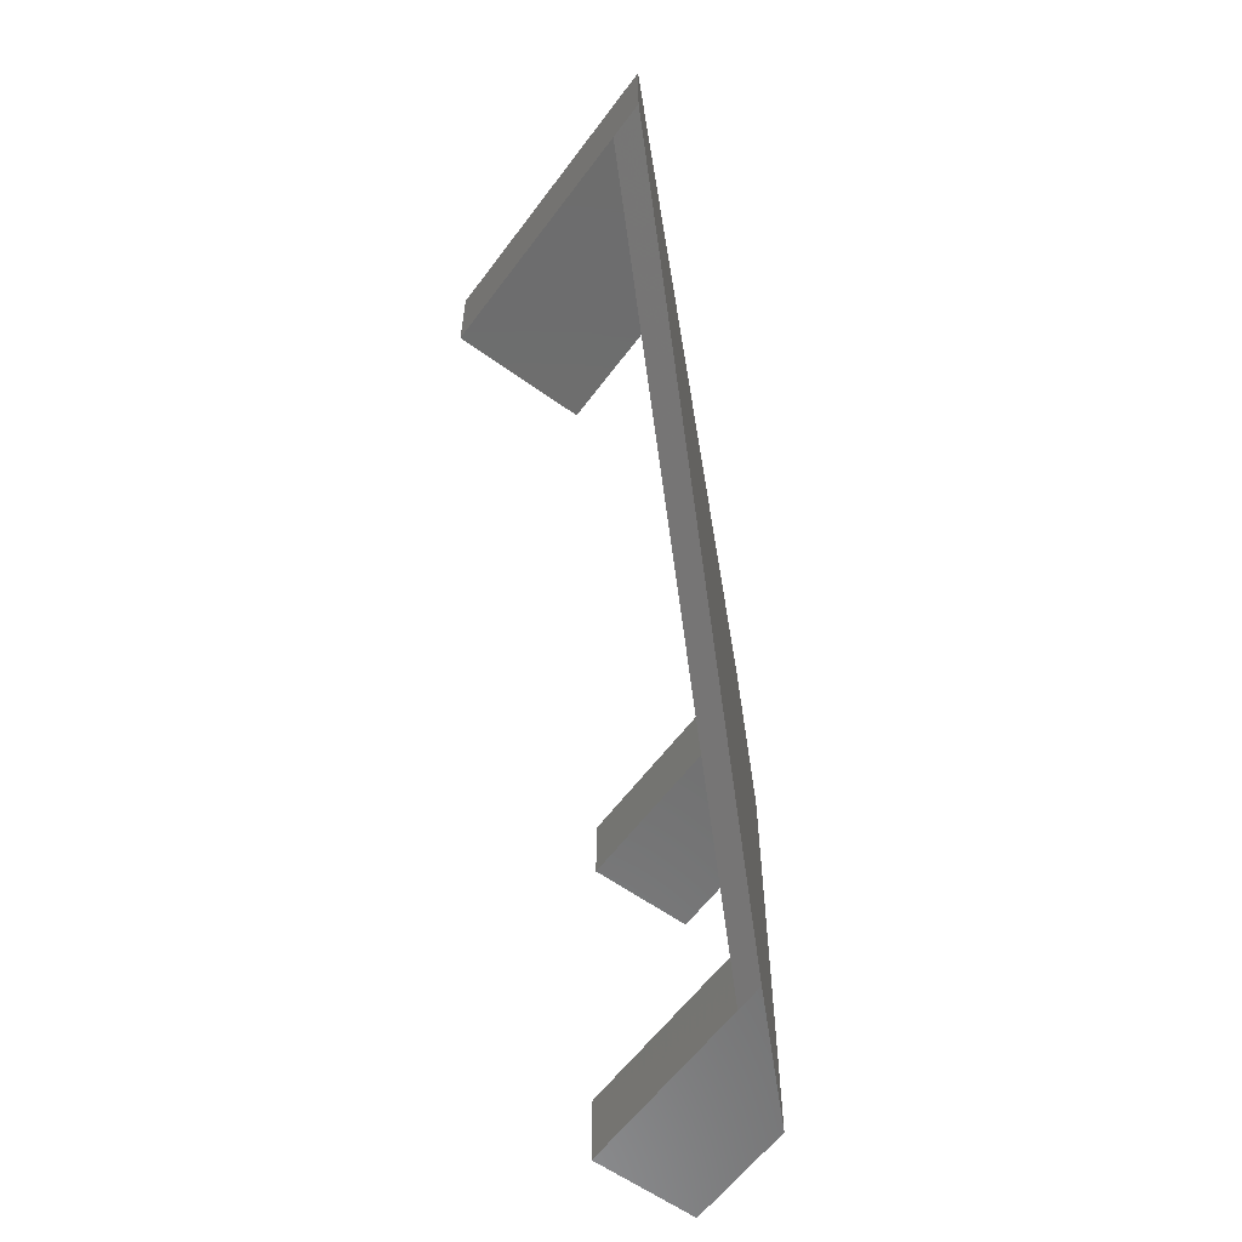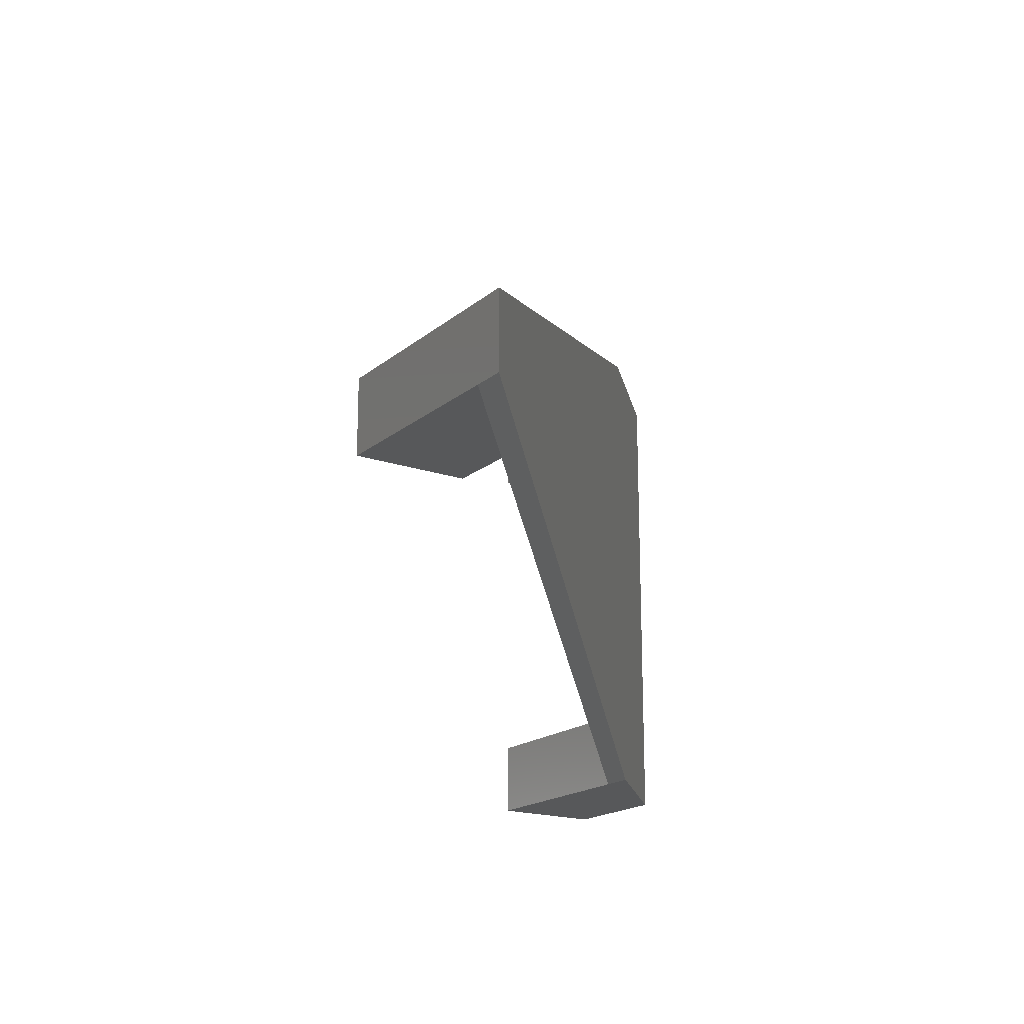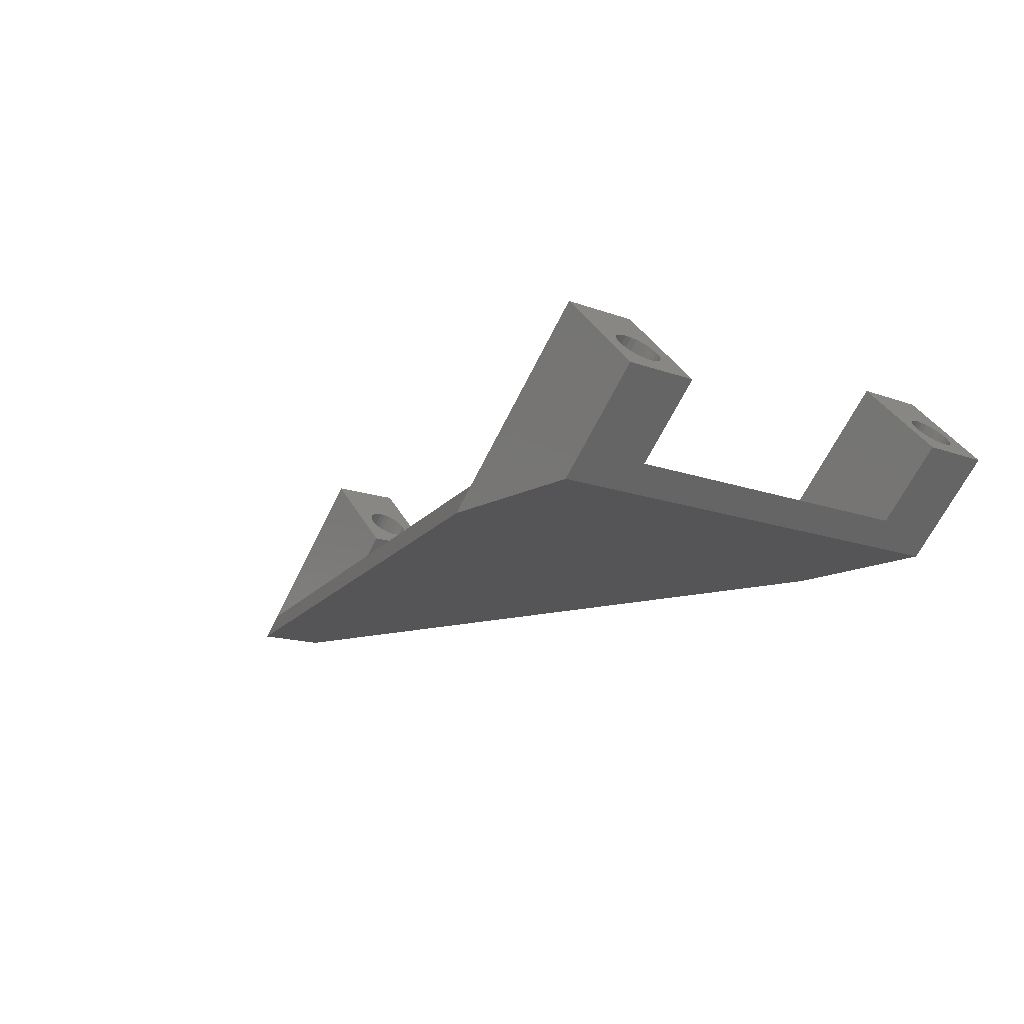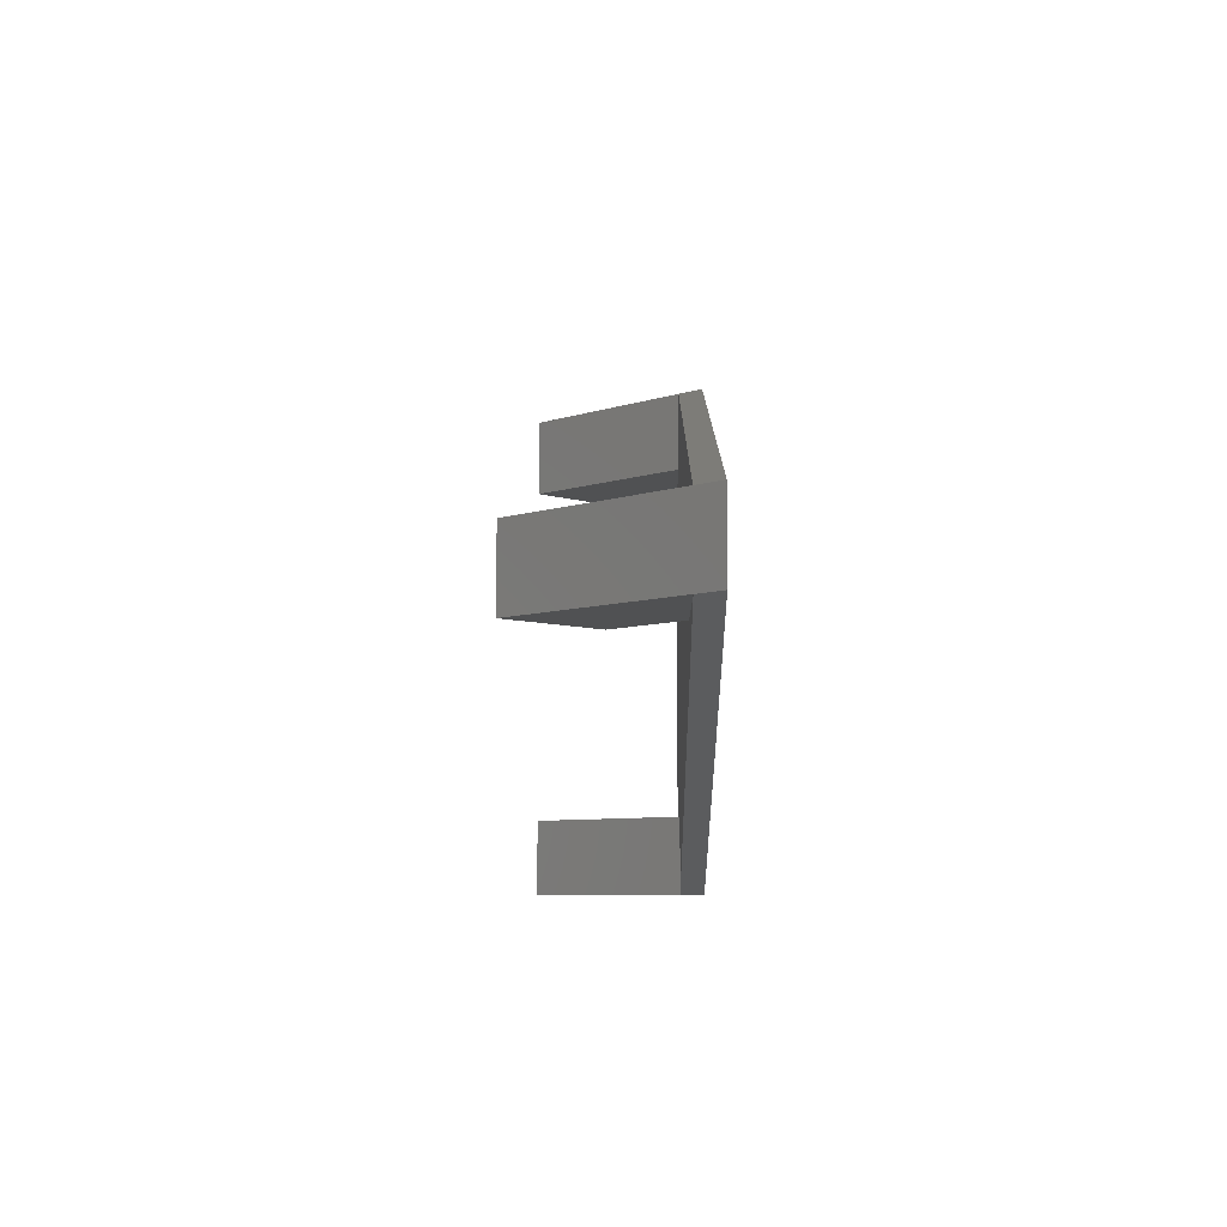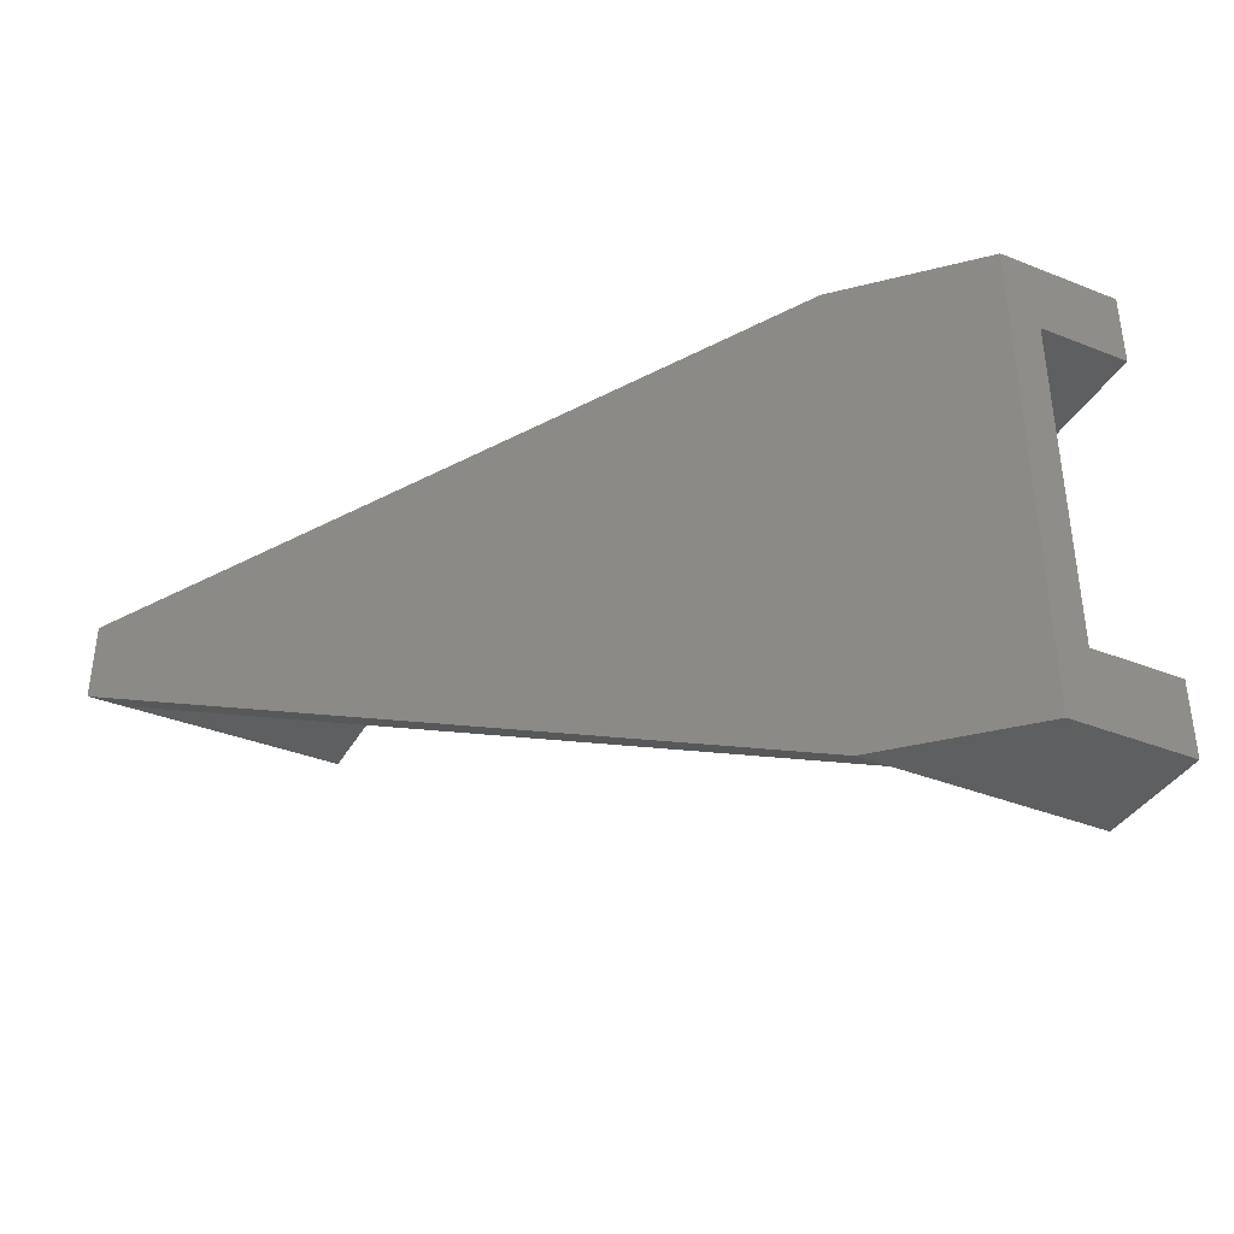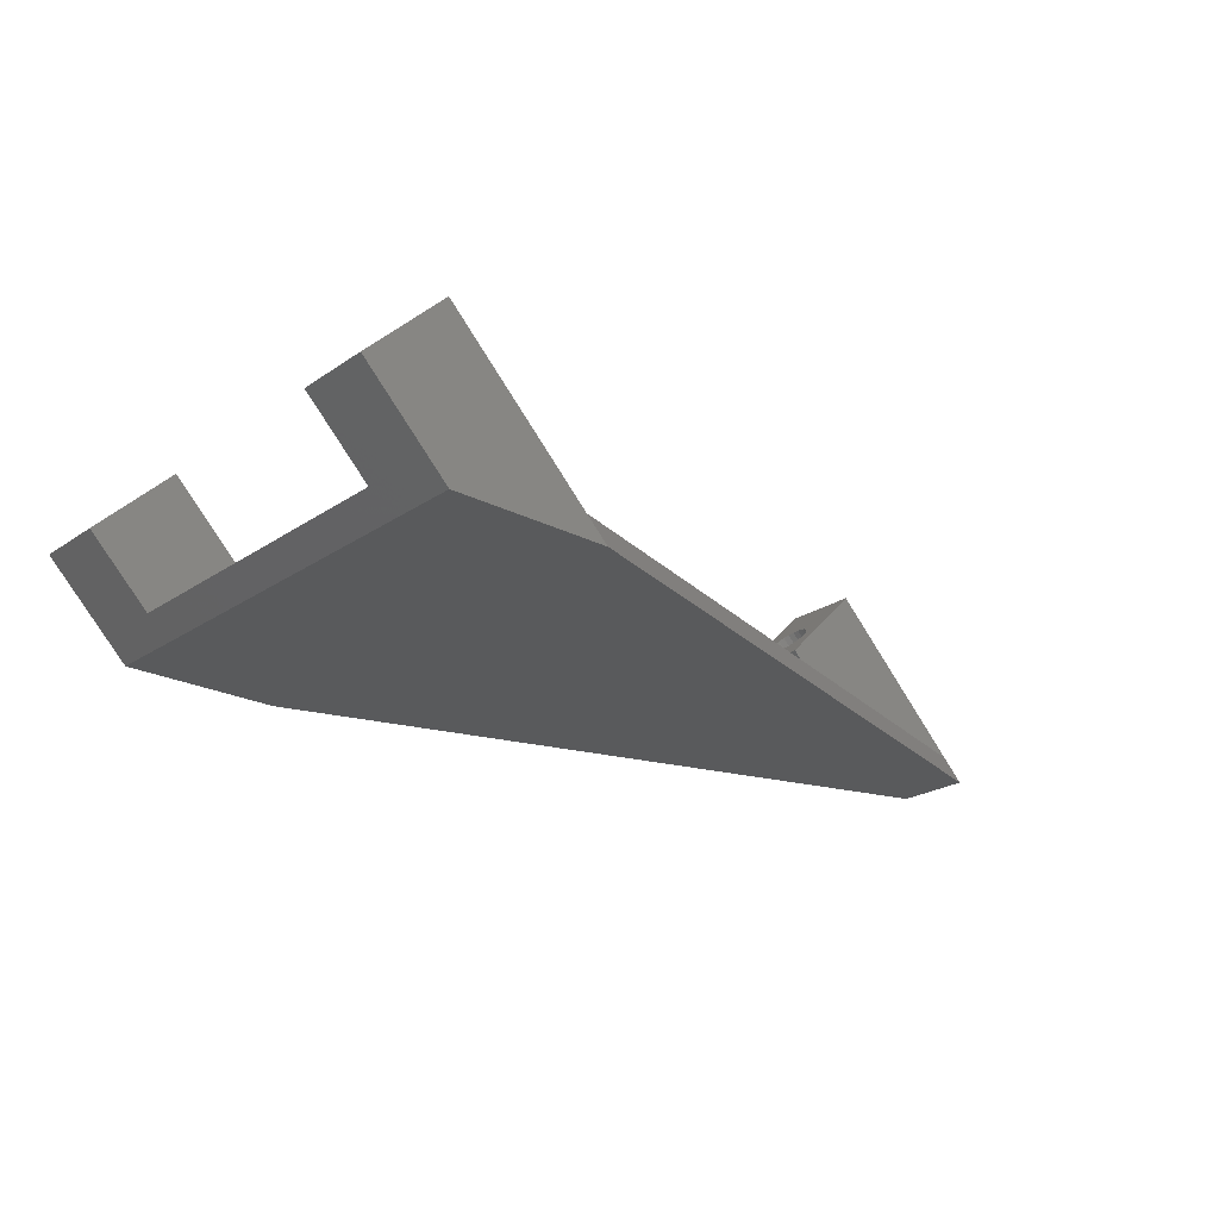
<metadata>
{"format":"stl","ext":"stl","renderer":"f3d","projection":"perspective","resolution":1024,"background":"white","views":[{"elev":-59.7,"azim":98.6,"up":"+Y"},{"elev":-18.5,"azim":101.5,"up":"+Y"},{"elev":-14.3,"azim":-129.2,"up":"+Z"},{"elev":-6.6,"azim":90.8,"up":"+Y"},{"elev":-37.6,"azim":-161.8,"up":"+Y"},{"elev":-22.9,"azim":-41.2,"up":"+Z"}]}
</metadata>
<code>
# stl→obj: 174 verts, 344 faces
v 15.2 -32.5 -2.475
v 34.29 -22.5 -21.57
v 15.2 -22.5 -2.475
v 34.29 -32.5 -21.57
v 13.08 -32.5 -21.57
v 4.596 -22.5 -13.08
v 13.08 -22.5 -21.57
v 4.596 -32.5 -13.08
v 8.485 -24.5 -9.192
v 7.936 -24.6 -9.741
v 7.425 -24.9 -10.25
v 6.985 -25.38 -10.69
v 6.648 -26 -11.03
v 6.436 -26.72 -11.24
v 6.364 -27.5 -11.31
v 6.436 -28.28 -11.24
v 7.936 -30.4 -9.741
v 8.485 -30.5 -9.192
v 7.425 -30.1 -10.25
v 6.985 -29.62 -10.69
v 6.648 -29 -11.03
v 9.034 -24.6 -8.643
v 9.546 -24.9 -8.132
v 9.985 -25.38 -7.692
v 10.32 -26 -7.355
v 10.53 -26.72 -7.143
v 10.61 -27.5 -7.071
v 10.53 -28.28 -7.143
v 10.32 -29 -7.355
v 9.985 -29.62 -7.692
v 9.546 -30.1 -8.132
v 9.034 -30.4 -8.643
v 16.08 -32.5 -24.57
v 37.29 -32.5 -24.57
v 16.76 -26.72 -21.57
v 16.62 -27.5 -21.57
v 25.1 -27.5 -21.57
v 24.96 -26.72 -21.57
v 19.76 -24.6 -21.57
v 20.86 -24.5 -21.57
v 17.86 -25.38 -21.57
v 18.74 -24.9 -21.57
v 17.19 -26 -21.57
v 22.98 -24.9 -21.57
v 23.86 -25.38 -21.57
v 24.53 -26 -21.57
v 21.96 -24.6 -21.57
v 17.19 -29 -21.57
v 16.76 -28.28 -21.57
v 22.98 -30.1 -21.57
v 23.86 -29.62 -21.57
v 19.76 -30.4 -21.57
v 20.86 -30.5 -21.57
v 17.86 -29.62 -21.57
v 18.74 -30.1 -21.57
v 21.96 -30.4 -21.57
v 24.53 -29 -21.57
v 24.96 -28.28 -21.57
v 15.2 22.5 -2.475
v 34.29 32.5 -21.57
v 15.2 32.5 -2.475
v 34.29 22.5 -21.57
v 13.08 22.5 -21.57
v 4.596 32.5 -13.08
v 13.08 32.5 -21.57
v 4.596 22.5 -13.08
v 16.08 32.5 -24.57
v 37.29 32.5 -24.57
v 8.485 30.5 -9.192
v 7.936 30.4 -9.741
v 7.425 30.1 -10.25
v 6.985 29.62 -10.69
v 6.648 29 -11.03
v 6.436 28.28 -11.24
v 6.364 27.5 -11.31
v 6.436 26.72 -11.24
v 7.936 24.6 -9.741
v 8.485 24.5 -9.192
v 7.425 24.9 -10.25
v 6.985 25.38 -10.69
v 6.648 26 -11.03
v 9.034 30.4 -8.643
v 9.546 30.1 -8.132
v 9.985 29.62 -7.692
v 10.32 29 -7.355
v 10.53 28.28 -7.143
v 10.61 27.5 -7.071
v 10.53 26.72 -7.143
v 10.32 26 -7.355
v 9.985 25.38 -7.692
v 9.546 24.9 -8.132
v 9.034 24.6 -8.643
v 16.76 28.28 -21.57
v 16.62 27.5 -21.57
v 25.1 27.5 -21.57
v 24.96 28.28 -21.57
v 19.76 30.4 -21.57
v 20.86 30.5 -21.57
v 17.86 29.62 -21.57
v 18.74 30.1 -21.57
v 17.19 29 -21.57
v 22.98 30.1 -21.57
v 23.86 29.62 -21.57
v 24.53 29 -21.57
v 21.96 30.4 -21.57
v 17.19 26 -21.57
v 16.76 26.72 -21.57
v 22.98 24.9 -21.57
v 23.86 25.38 -21.57
v 19.76 24.6 -21.57
v 20.86 24.5 -21.57
v 17.86 25.38 -21.57
v 18.74 24.9 -21.57
v 21.96 24.6 -21.57
v 24.53 26 -21.57
v 24.96 26.72 -21.57
v 105.2 -5 -2.475
v 124.3 5 -21.57
v 105.2 5 -2.475
v 124.3 -5 -21.57
v 94.6 -5 -13.08
v 103.1 5 -21.57
v 103.1 -5 -21.57
v 94.6 5 -13.08
v 100.6 0 -7.071
v 100.5 0.7765 -7.143
v 100.3 1.5 -7.355
v 99.99 2.121 -7.692
v 99.55 2.598 -8.132
v 99.03 2.898 -8.643
v 98.49 3 -9.192
v 96.44 0.7765 -11.24
v 96.36 0 -11.31
v 96.65 1.5 -11.03
v 96.99 2.121 -10.69
v 97.42 2.598 -10.25
v 97.94 2.898 -9.741
v 100.5 -0.7765 -7.143
v 100.3 -1.5 -7.355
v 99.99 -2.121 -7.692
v 99.55 -2.598 -8.132
v 99.03 -2.898 -8.643
v 98.49 -3 -9.192
v 97.94 -2.898 -9.741
v 96.44 -0.7765 -11.24
v 97.42 -2.598 -10.25
v 96.99 -2.121 -10.69
v 96.65 -1.5 -11.03
v 106.8 0.7765 -21.57
v 106.6 0 -21.57
v 115.1 0 -21.57
v 115 0.7765 -21.57
v 109.8 2.898 -21.57
v 110.9 3 -21.57
v 107.9 2.121 -21.57
v 108.7 2.598 -21.57
v 107.2 1.5 -21.57
v 113 2.598 -21.57
v 113.9 2.121 -21.57
v 114.5 1.5 -21.57
v 112 2.898 -21.57
v 106.8 -0.7765 -21.57
v 107.2 -1.5 -21.57
v 113 -2.598 -21.57
v 113.9 -2.121 -21.57
v 109.8 -2.898 -21.57
v 110.9 -3 -21.57
v 107.9 -2.121 -21.57
v 108.7 -2.598 -21.57
v 112 -2.898 -21.57
v 114.5 -1.5 -21.57
v 115 -0.7765 -21.57
v 127.3 5 -24.57
v 127.3 -5 -24.57
f 1 2 3
f 2 1 4
f 5 6 7
f 6 5 8
f 7 3 2
f 3 7 6
f 6 9 3
f 6 10 9
f 6 11 10
f 6 12 11
f 6 13 12
f 6 14 13
f 6 15 14
f 8 15 6
f 15 8 16
f 17 8 18
f 19 8 17
f 20 8 19
f 21 8 20
f 16 8 21
f 22 3 9
f 23 3 22
f 24 3 23
f 25 3 24
f 26 3 25
f 27 3 26
f 1 27 28
f 1 28 29
f 1 29 30
f 1 18 8
f 27 1 3
f 31 1 30
f 32 1 31
f 18 1 32
f 8 5 1
f 5 4 1
f 33 4 5
f 4 33 34
f 15 35 14
f 35 15 36
f 37 26 38
f 26 37 27
f 39 9 10
f 9 39 40
f 41 11 12
f 11 41 42
f 14 43 13
f 43 14 35
f 42 10 11
f 10 42 39
f 44 24 23
f 24 44 45
f 45 25 24
f 25 45 46
f 47 23 22
f 23 47 44
f 48 16 21
f 16 48 49
f 50 30 51
f 30 50 31
f 43 12 13
f 12 43 41
f 38 25 46
f 25 38 26
f 40 22 9
f 22 40 47
f 49 15 16
f 15 49 36
f 52 18 53
f 18 52 17
f 54 19 55
f 19 54 20
f 56 31 50
f 31 56 32
f 51 29 57
f 29 51 30
f 28 37 58
f 37 28 27
f 55 17 52
f 17 55 19
f 48 20 54
f 20 48 21
f 53 32 56
f 32 53 18
f 29 58 57
f 58 29 28
f 59 60 61
f 60 59 62
f 63 64 65
f 64 63 66
f 60 67 65
f 67 60 68
f 65 61 60
f 61 65 64
f 64 69 61
f 64 70 69
f 64 71 70
f 64 72 71
f 64 73 72
f 64 74 73
f 64 75 74
f 66 75 64
f 75 66 76
f 77 66 78
f 79 66 77
f 80 66 79
f 81 66 80
f 76 66 81
f 82 61 69
f 83 61 82
f 84 61 83
f 85 61 84
f 86 61 85
f 87 61 86
f 59 87 88
f 59 88 89
f 59 89 90
f 59 78 66
f 87 59 61
f 91 59 90
f 92 59 91
f 78 59 92
f 63 59 66
f 59 63 62
f 75 93 74
f 93 75 94
f 95 86 96
f 86 95 87
f 97 69 70
f 69 97 98
f 99 71 72
f 71 99 100
f 74 101 73
f 101 74 93
f 100 70 71
f 70 100 97
f 102 84 83
f 84 102 103
f 103 85 84
f 85 103 104
f 105 83 82
f 83 105 102
f 106 76 81
f 76 106 107
f 108 90 109
f 90 108 91
f 101 72 73
f 72 101 99
f 96 85 104
f 85 96 86
f 98 82 69
f 82 98 105
f 107 75 76
f 75 107 94
f 110 78 111
f 78 110 77
f 112 79 113
f 79 112 80
f 114 91 108
f 91 114 92
f 109 89 115
f 89 109 90
f 88 95 116
f 95 88 87
f 113 77 110
f 77 113 79
f 106 80 112
f 80 106 81
f 111 92 114
f 92 111 78
f 89 116 115
f 116 89 88
f 117 118 119
f 118 117 120
f 121 122 123
f 122 121 124
f 122 119 118
f 119 122 124
f 119 125 117
f 119 126 125
f 119 127 126
f 119 128 127
f 119 129 128
f 119 130 129
f 119 131 130
f 124 131 119
f 132 124 133
f 134 124 132
f 135 124 134
f 136 124 135
f 137 124 136
f 131 124 137
f 138 117 125
f 139 117 138
f 140 117 139
f 141 117 140
f 142 117 141
f 143 117 142
f 121 143 144
f 121 133 124
f 133 121 145
f 143 121 117
f 146 121 144
f 147 121 146
f 148 121 147
f 145 121 148
f 123 117 121
f 117 123 120
f 133 149 132
f 149 133 150
f 151 126 152
f 126 151 125
f 153 131 137
f 131 153 154
f 155 136 135
f 136 155 156
f 134 149 157
f 149 134 132
f 156 137 136
f 137 156 153
f 158 128 129
f 128 158 159
f 159 127 128
f 127 159 160
f 161 129 130
f 129 161 158
f 162 148 163
f 148 162 145
f 164 140 165
f 140 164 141
f 157 135 134
f 135 157 155
f 126 160 152
f 160 126 127
f 154 130 131
f 130 154 161
f 162 133 145
f 133 162 150
f 166 143 167
f 143 166 144
f 168 146 169
f 146 168 147
f 170 141 164
f 141 170 142
f 165 139 171
f 139 165 140
f 138 151 172
f 151 138 125
f 169 144 166
f 144 169 146
f 163 147 168
f 147 163 148
f 167 142 170
f 142 167 143
f 171 138 172
f 138 171 139
f 120 173 118
f 173 120 174
f 67 63 65
f 67 7 63
f 33 7 67
f 7 33 5
f 63 2 62
f 2 63 7
f 122 62 123
f 2 123 62
f 4 123 2
f 123 4 120
f 62 122 60
f 60 122 118
f 152 172 151
f 160 172 152
f 160 171 172
f 159 171 160
f 159 165 171
f 158 165 159
f 158 164 165
f 161 164 158
f 161 170 164
f 154 170 161
f 154 167 170
f 153 167 154
f 153 166 167
f 156 166 153
f 156 169 166
f 155 169 156
f 155 168 169
f 157 168 155
f 157 163 168
f 149 163 157
f 149 162 163
f 162 149 150
f 96 116 95
f 104 116 96
f 104 115 116
f 103 115 104
f 103 109 115
f 102 109 103
f 102 108 109
f 105 108 102
f 105 114 108
f 98 114 105
f 98 111 114
f 97 111 98
f 97 110 111
f 100 110 97
f 100 113 110
f 99 113 100
f 99 112 113
f 101 112 99
f 101 106 112
f 93 106 101
f 93 107 106
f 107 93 94
f 38 58 37
f 46 58 38
f 46 57 58
f 45 57 46
f 45 51 57
f 44 51 45
f 44 50 51
f 47 50 44
f 47 56 50
f 40 56 47
f 40 53 56
f 39 53 40
f 39 52 53
f 42 52 39
f 42 55 52
f 41 55 42
f 41 54 55
f 43 54 41
f 43 48 54
f 35 48 43
f 35 49 48
f 49 35 36
f 68 118 173
f 118 68 60
f 33 68 34
f 68 33 67
f 34 173 174
f 173 34 68
f 34 120 4
f 120 34 174

</code>
